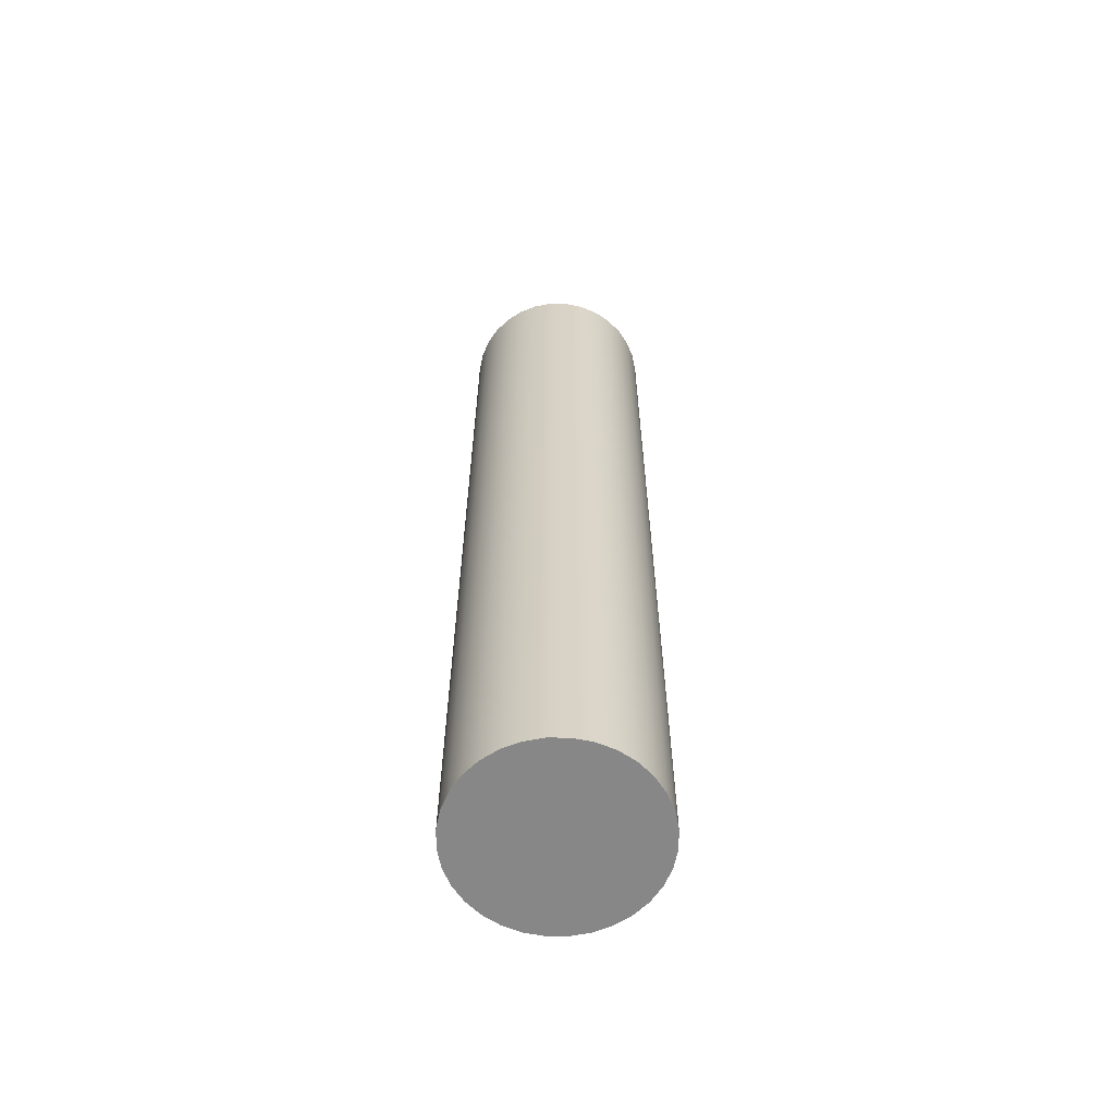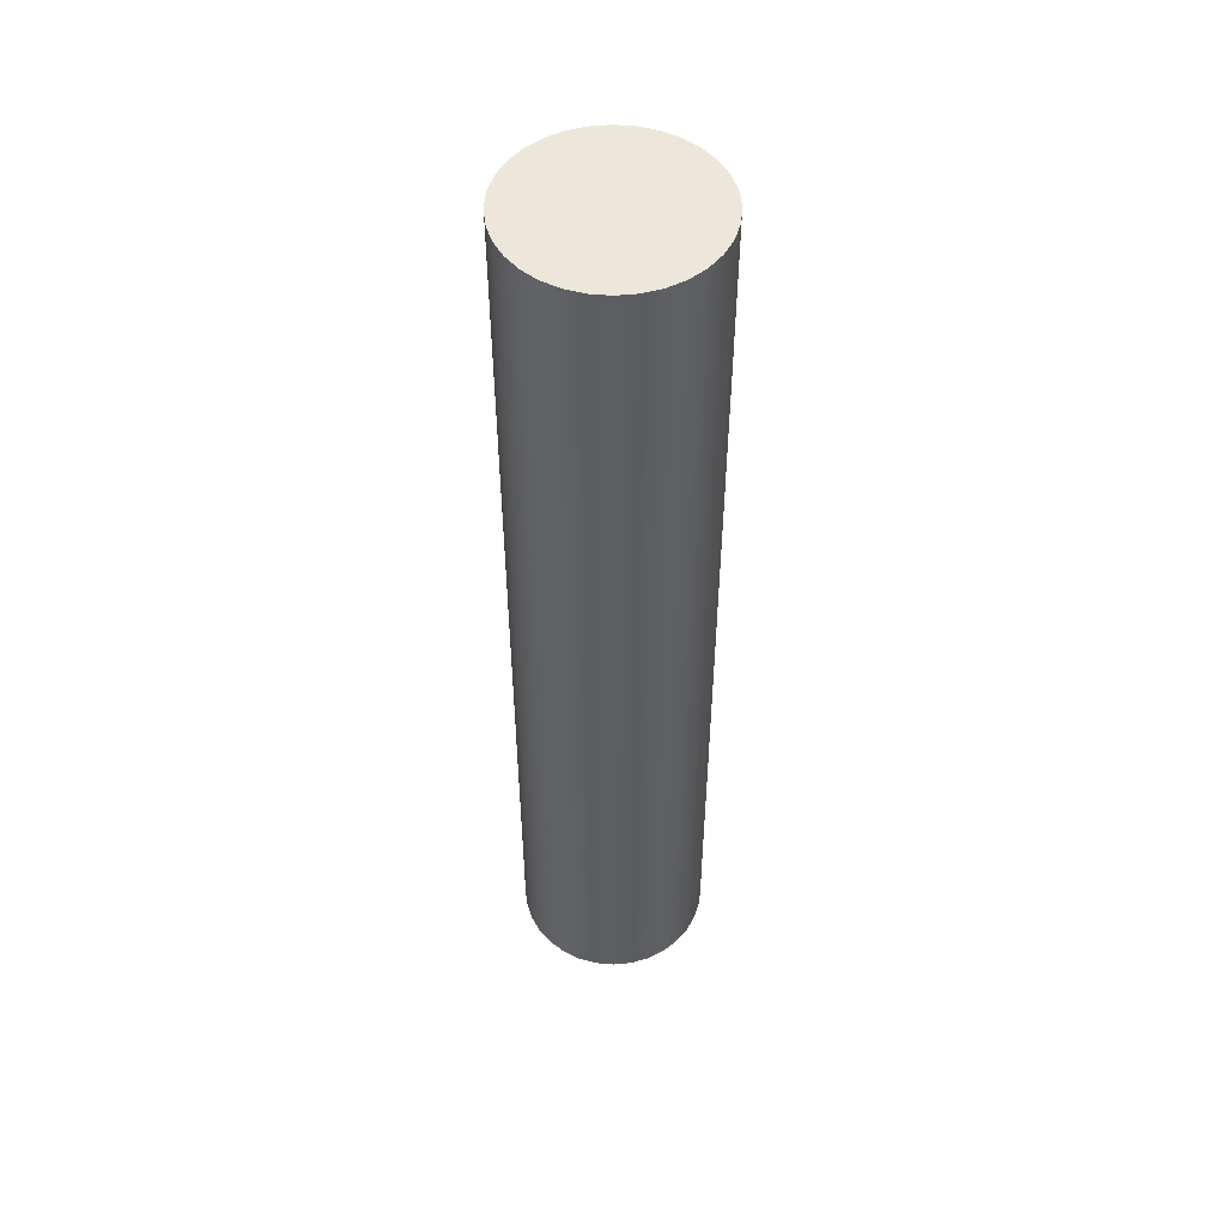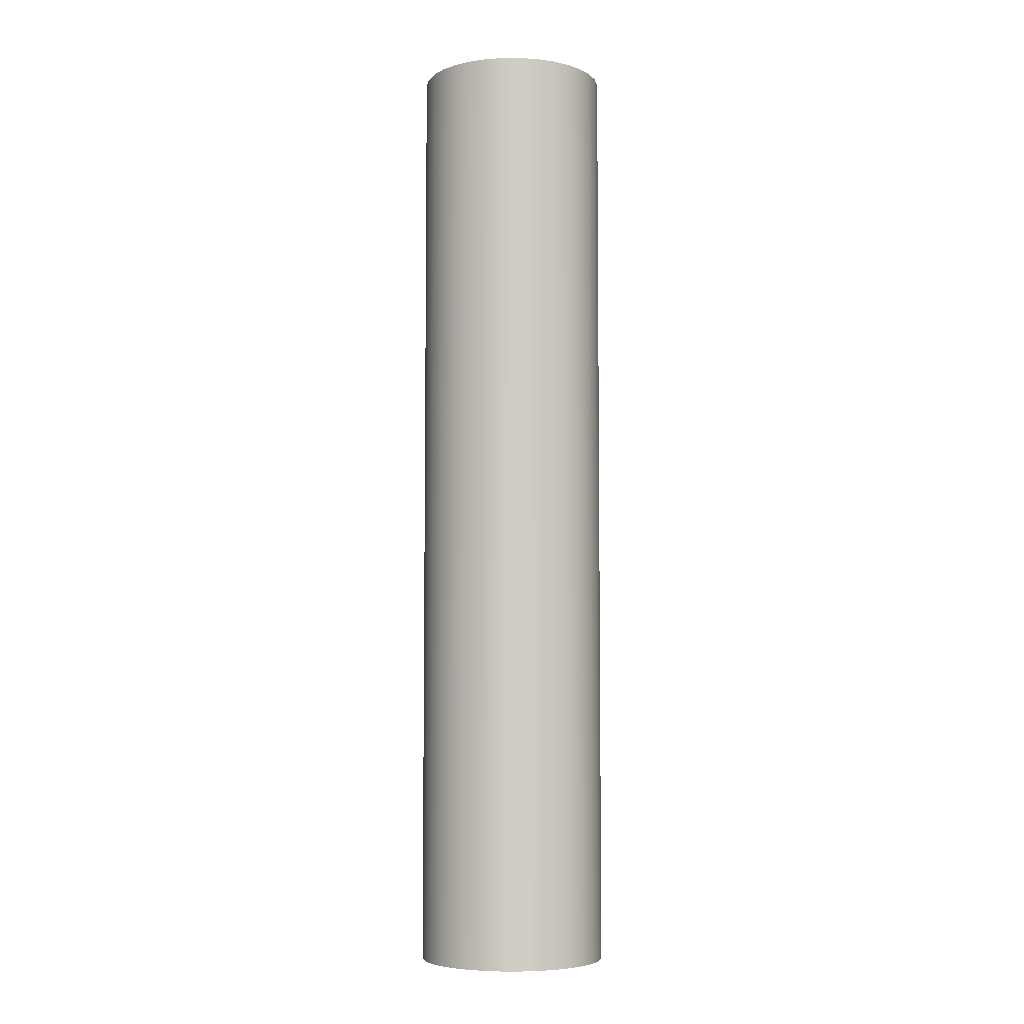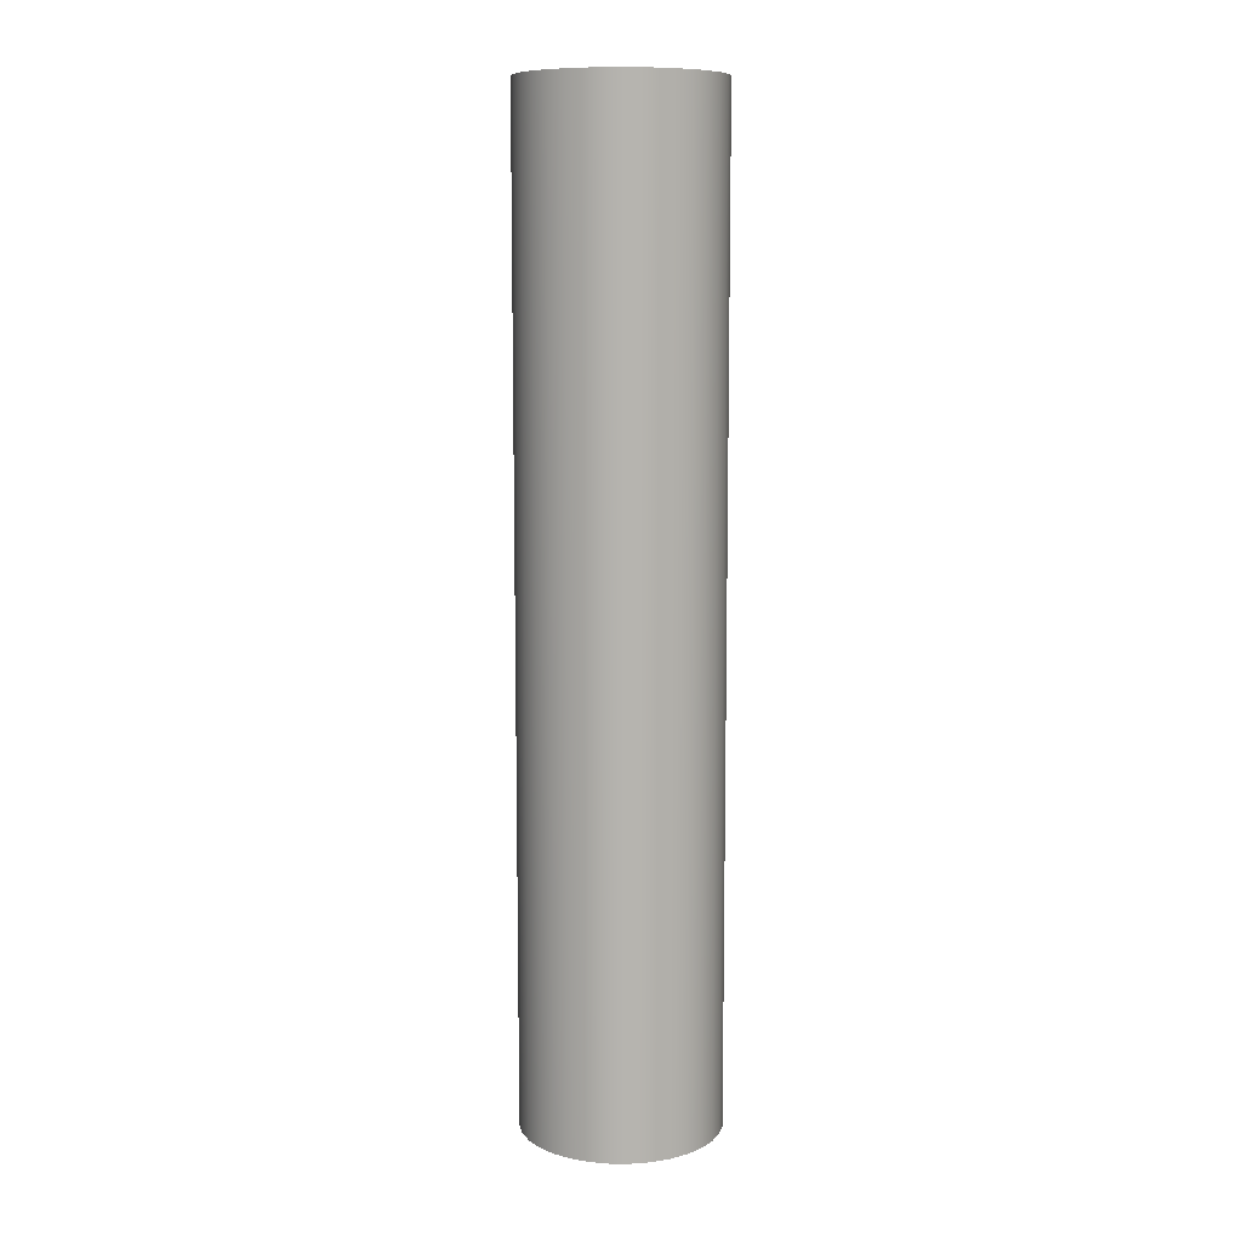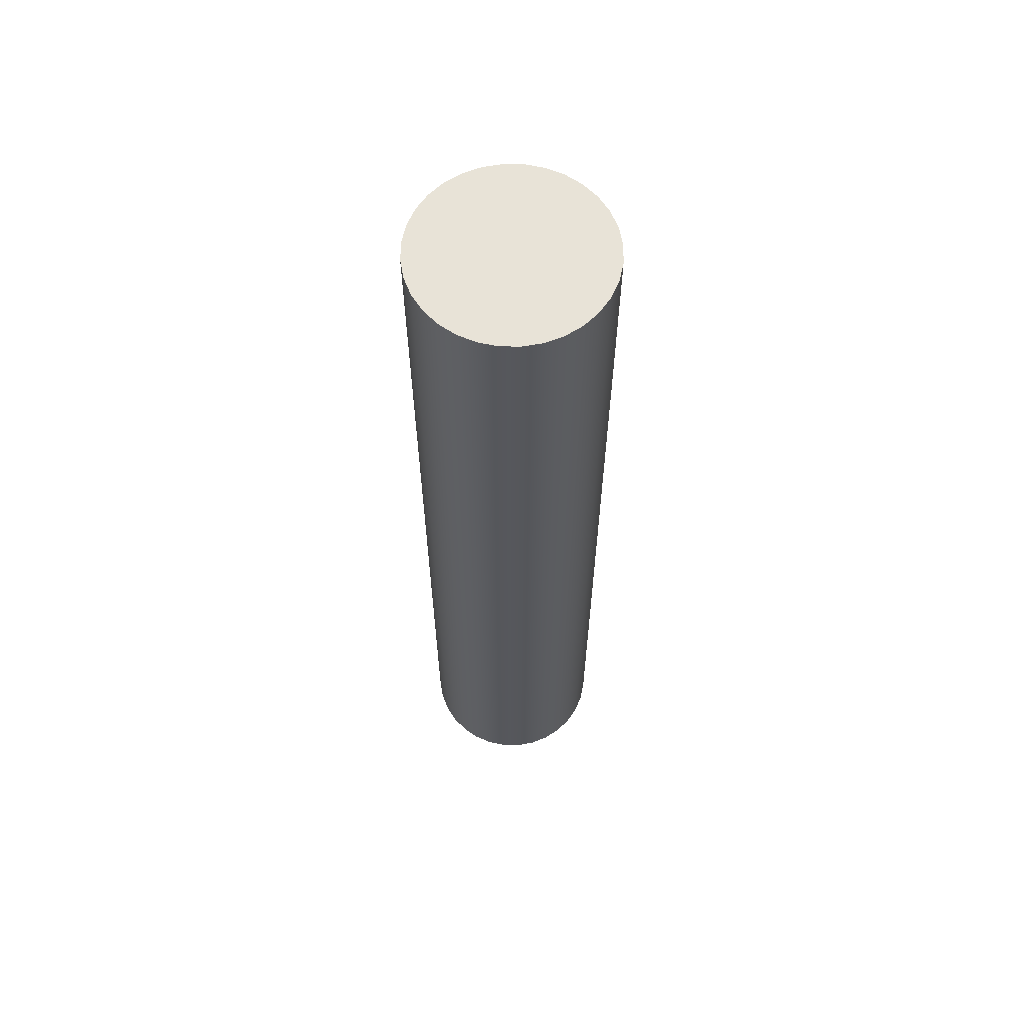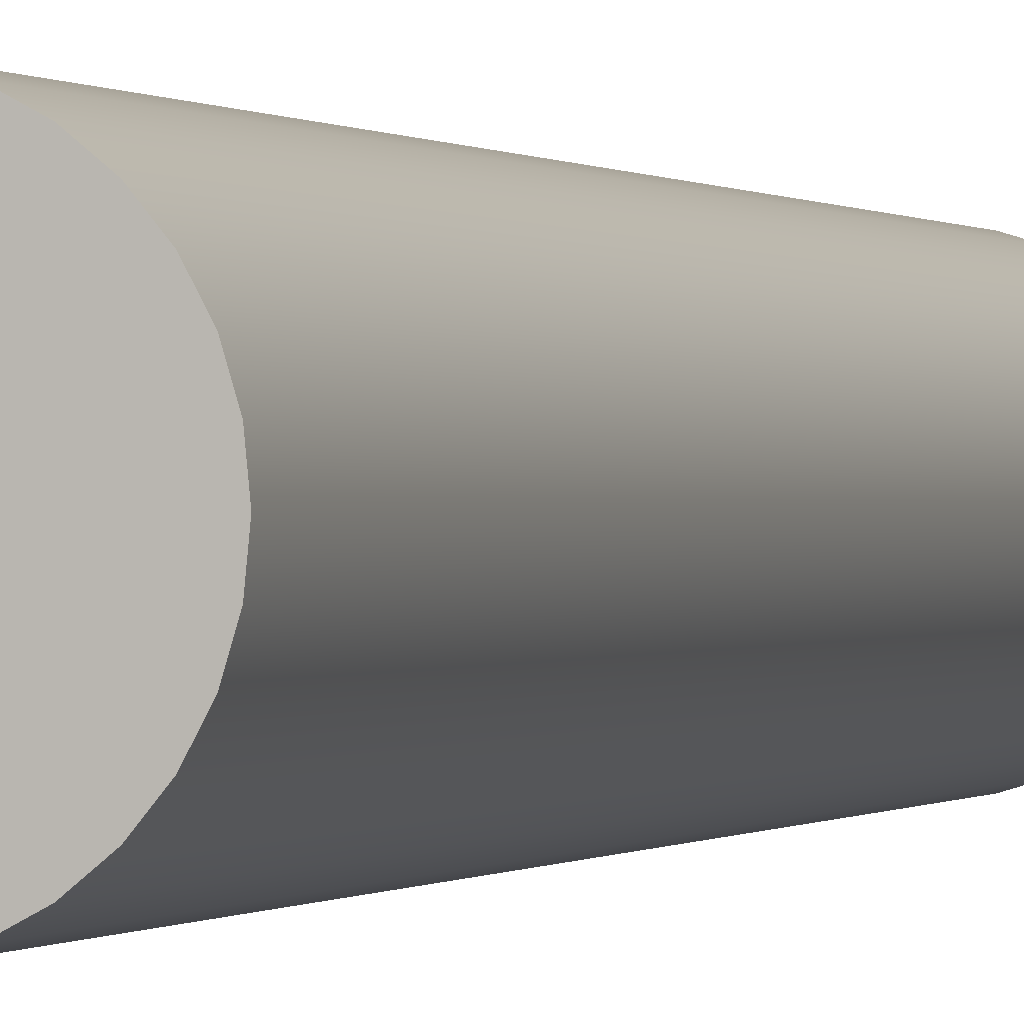
<metadata>
{"format":"obj","ext":"obj","renderer":"f3d","projection":"perspective","resolution":1024,"background":"white","views":[{"elev":-62.4,"azim":174.0,"up":"+Z"},{"elev":51.2,"azim":22.2,"up":"+Z"},{"elev":-5.6,"azim":-5.0,"up":"+Z"},{"elev":9.8,"azim":-106.1,"up":"+Z"},{"elev":62.4,"azim":-139.8,"up":"+Z"},{"elev":-0.0,"azim":-162.5,"up":"+Y"}]}
</metadata>
<code>
v -0.5 29.54 -1.5
v -0.4904 29.64 -1.5
v -0.4619 29.73 -1.5
v -0.4157 29.82 -1.5
v -0.3536 29.89 -1.5
v -0.2778 29.95 -1.5
v -0.1913 30 -1.5
v -0.09755 30.03 -1.5
v 3.062e-17 30.04 -1.5
v 0.09755 30.03 -1.5
v 0.1913 30 -1.5
v 0.2778 29.95 -1.5
v 0.3536 29.89 -1.5
v 0.4157 29.82 -1.5
v 0.4619 29.73 -1.5
v 0.4904 29.64 -1.5
v 0.5 29.54 -1.5
v 0.4904 29.44 -1.5
v 0.4619 29.35 -1.5
v 0.4157 29.26 -1.5
v 0.3536 29.19 -1.5
v 0.2778 29.12 -1.5
v 0.1913 29.08 -1.5
v 0.09755 29.05 -1.5
v 3.062e-17 29.04 -1.5
v -0.09755 29.05 -1.5
v -0.1913 29.08 -1.5
v -0.2778 29.12 -1.5
v -0.3536 29.19 -1.5
v -0.4157 29.26 -1.5
v -0.4619 29.35 -1.5
v -0.4904 29.44 -1.5
v -0.5 29.54 -6.5
v -0.4904 29.44 -6.5
v -0.4619 29.35 -6.5
v -0.4157 29.26 -6.5
v -0.3536 29.19 -6.5
v -0.2778 29.12 -6.5
v -0.1913 29.08 -6.5
v -0.09755 29.05 -6.5
v 3.062e-17 29.04 -6.5
v 0.09755 29.05 -6.5
v 0.1913 29.08 -6.5
v 0.2778 29.12 -6.5
v 0.3536 29.19 -6.5
v 0.4157 29.26 -6.5
v 0.4619 29.35 -6.5
v 0.4904 29.44 -6.5
v 0.5 29.54 -6.5
v 0.4904 29.64 -6.5
v 0.4619 29.73 -6.5
v 0.4157 29.82 -6.5
v 0.3536 29.89 -6.5
v 0.2778 29.95 -6.5
v 0.1913 30 -6.5
v 0.09755 30.03 -6.5
v 3.062e-17 30.04 -6.5
v -0.09755 30.03 -6.5
v -0.1913 30 -6.5
v -0.2778 29.95 -6.5
v -0.3536 29.89 -6.5
v -0.4157 29.82 -6.5
v -0.4619 29.73 -6.5
v -0.4904 29.64 -6.5
v -0.5 29.54 -1.5
v -0.5 29.54 -6.5
v -0.5 29.54 -1.5
v -0.4904 29.44 -1.5
v -0.4619 29.35 -1.5
v -0.4157 29.26 -1.5
v -0.3536 29.19 -1.5
v -0.2778 29.12 -1.5
v -0.1913 29.08 -1.5
v -0.09755 29.05 -1.5
v 3.062e-17 29.04 -1.5
v 0.09755 29.05 -1.5
v 0.1913 29.08 -1.5
v 0.2778 29.12 -1.5
v 0.3536 29.19 -1.5
v 0.4157 29.26 -1.5
v 0.4619 29.35 -1.5
v 0.4904 29.44 -1.5
v 0.5 29.54 -1.5
v 0.4904 29.64 -1.5
v 0.4619 29.73 -1.5
v 0.4157 29.82 -1.5
v 0.3536 29.89 -1.5
v 0.2778 29.95 -1.5
v 0.1913 30 -1.5
v 0.09755 30.03 -1.5
v 3.062e-17 30.04 -1.5
v -0.09755 30.03 -1.5
v -0.1913 30 -1.5
v -0.2778 29.95 -1.5
v -0.3536 29.89 -1.5
v -0.4157 29.82 -1.5
v -0.4619 29.73 -1.5
v -0.4904 29.64 -1.5
v -0.5 29.54 -6.5
v -0.4904 29.64 -6.5
v -0.4619 29.73 -6.5
v -0.4157 29.82 -6.5
v -0.3536 29.89 -6.5
v -0.2778 29.95 -6.5
v -0.1913 30 -6.5
v -0.09755 30.03 -6.5
v 3.062e-17 30.04 -6.5
v 0.09755 30.03 -6.5
v 0.1913 30 -6.5
v 0.2778 29.95 -6.5
v 0.3536 29.89 -6.5
v 0.4157 29.82 -6.5
v 0.4619 29.73 -6.5
v 0.4904 29.64 -6.5
v 0.5 29.54 -6.5
v 0.4904 29.44 -6.5
v 0.4619 29.35 -6.5
v 0.4157 29.26 -6.5
v 0.3536 29.19 -6.5
v 0.2778 29.12 -6.5
v 0.1913 29.08 -6.5
v 0.09755 29.05 -6.5
v 3.062e-17 29.04 -6.5
v -0.09755 29.05 -6.5
v -0.1913 29.08 -6.5
v -0.2778 29.12 -6.5
v -0.3536 29.19 -6.5
v -0.4157 29.26 -6.5
v -0.4619 29.35 -6.5
v -0.4904 29.44 -6.5
f 2 64 1
f 1 64 66
f 65 33 32
f 32 33 34
f 32 34 31
f 31 34 35
f 31 35 30
f 30 35 36
f 30 36 29
f 29 36 37
f 29 37 28
f 28 37 38
f 28 38 27
f 27 38 39
f 27 39 26
f 26 39 40
f 26 40 25
f 25 40 41
f 25 41 24
f 24 41 42
f 24 42 23
f 23 42 43
f 23 43 22
f 22 43 44
f 22 44 21
f 21 44 45
f 21 45 20
f 20 45 46
f 20 46 19
f 19 46 47
f 19 47 18
f 18 47 48
f 18 48 17
f 17 48 49
f 17 49 16
f 16 49 50
f 16 50 15
f 15 50 51
f 15 51 14
f 14 51 52
f 14 52 13
f 13 52 53
f 13 53 12
f 12 53 54
f 12 54 11
f 11 54 55
f 11 55 10
f 10 55 56
f 10 56 9
f 9 56 57
f 9 57 8
f 8 57 58
f 8 58 7
f 7 58 59
f 7 59 6
f 6 59 60
f 6 60 5
f 5 60 61
f 5 61 4
f 4 61 62
f 4 62 3
f 3 62 63
f 3 63 2
f 2 63 64
f 68 82 67
f 67 82 83
f 67 83 98
f 98 83 84
f 98 84 97
f 97 84 85
f 97 85 96
f 96 85 86
f 96 86 95
f 95 86 87
f 95 87 94
f 94 87 88
f 94 88 93
f 93 88 89
f 93 89 92
f 92 89 90
f 92 90 91
f 82 68 81
f 81 68 69
f 81 69 80
f 80 69 70
f 80 70 79
f 79 70 71
f 79 71 78
f 78 71 72
f 78 72 77
f 77 72 73
f 77 73 76
f 76 73 74
f 76 74 75
f 100 114 99
f 99 114 115
f 99 115 130
f 130 115 116
f 130 116 129
f 129 116 117
f 129 117 128
f 128 117 118
f 128 118 127
f 127 118 119
f 127 119 126
f 126 119 120
f 126 120 125
f 125 120 121
f 125 121 124
f 124 121 122
f 124 122 123
f 114 100 113
f 113 100 101
f 113 101 112
f 112 101 102
f 112 102 111
f 111 102 103
f 111 103 110
f 110 103 104
f 110 104 109
f 109 104 105
f 109 105 108
f 108 105 106
f 108 106 107

</code>
